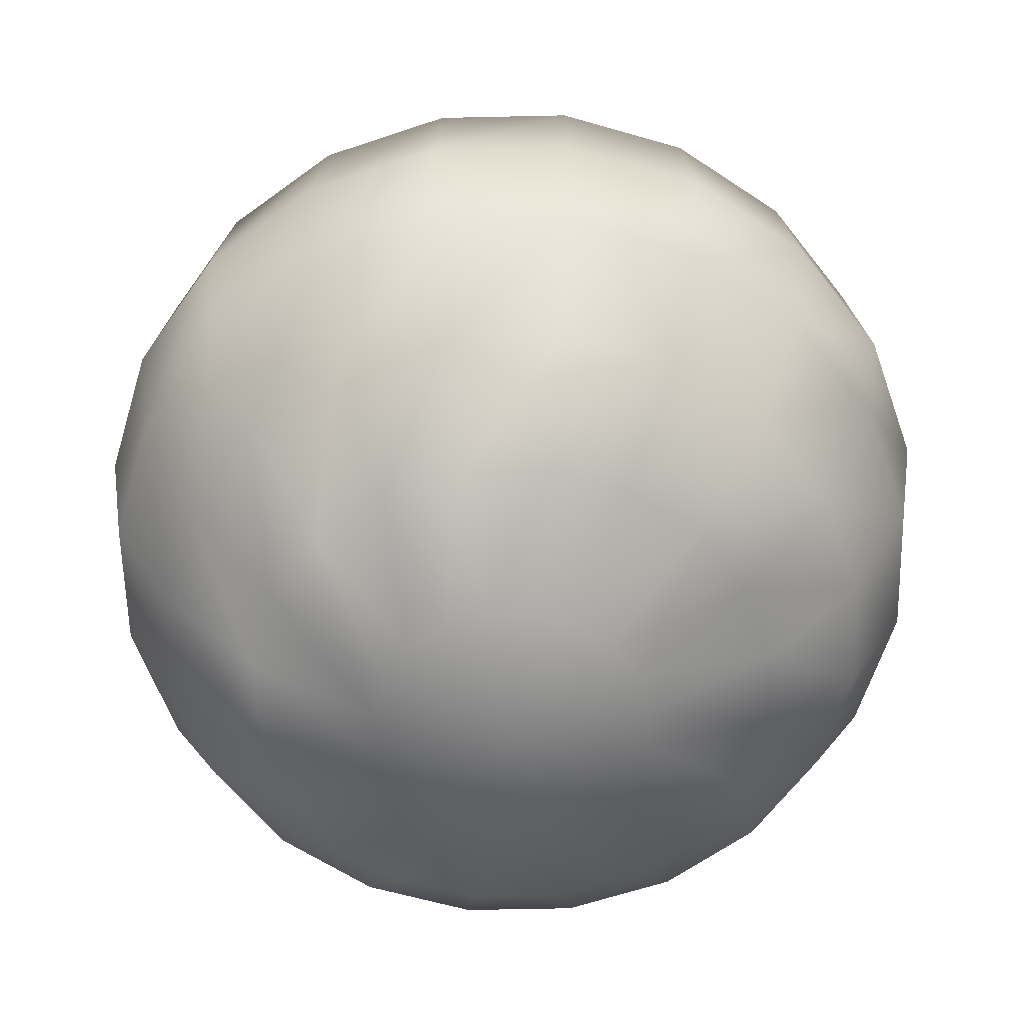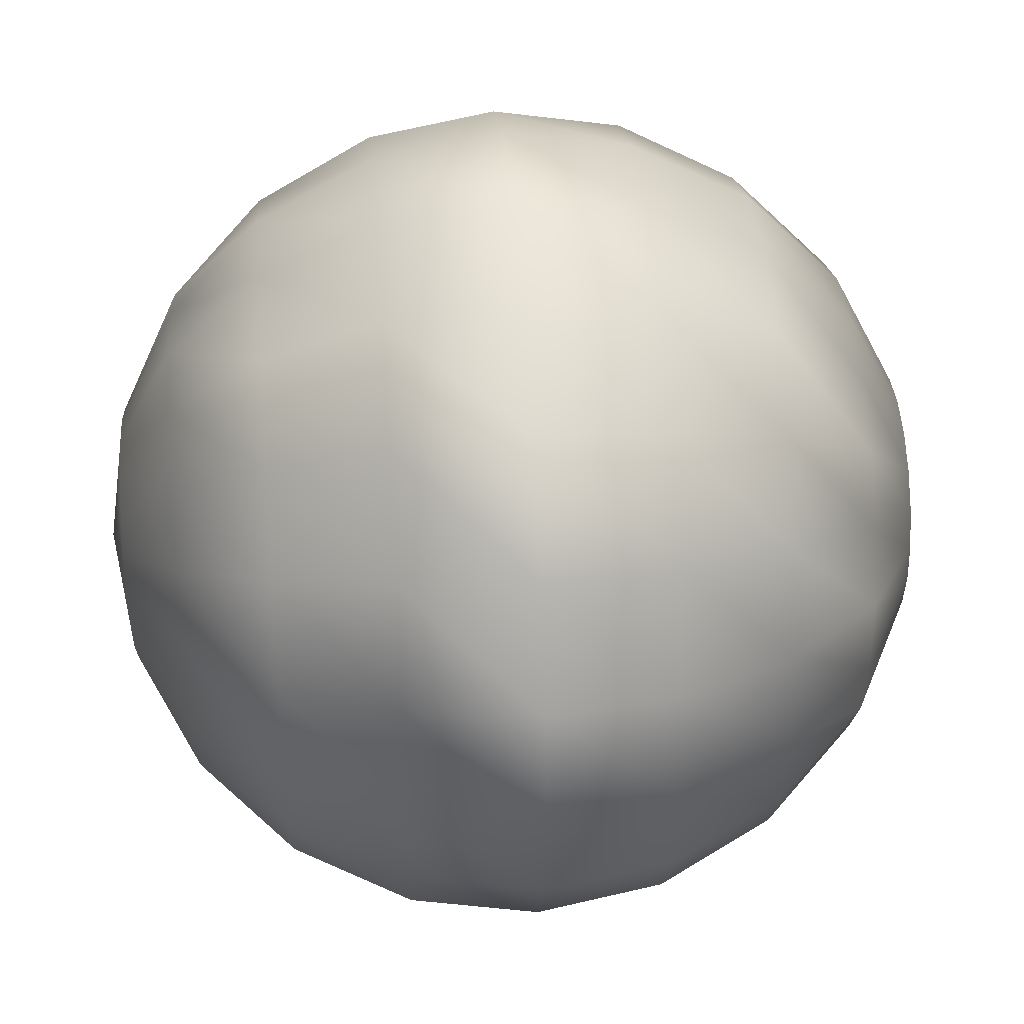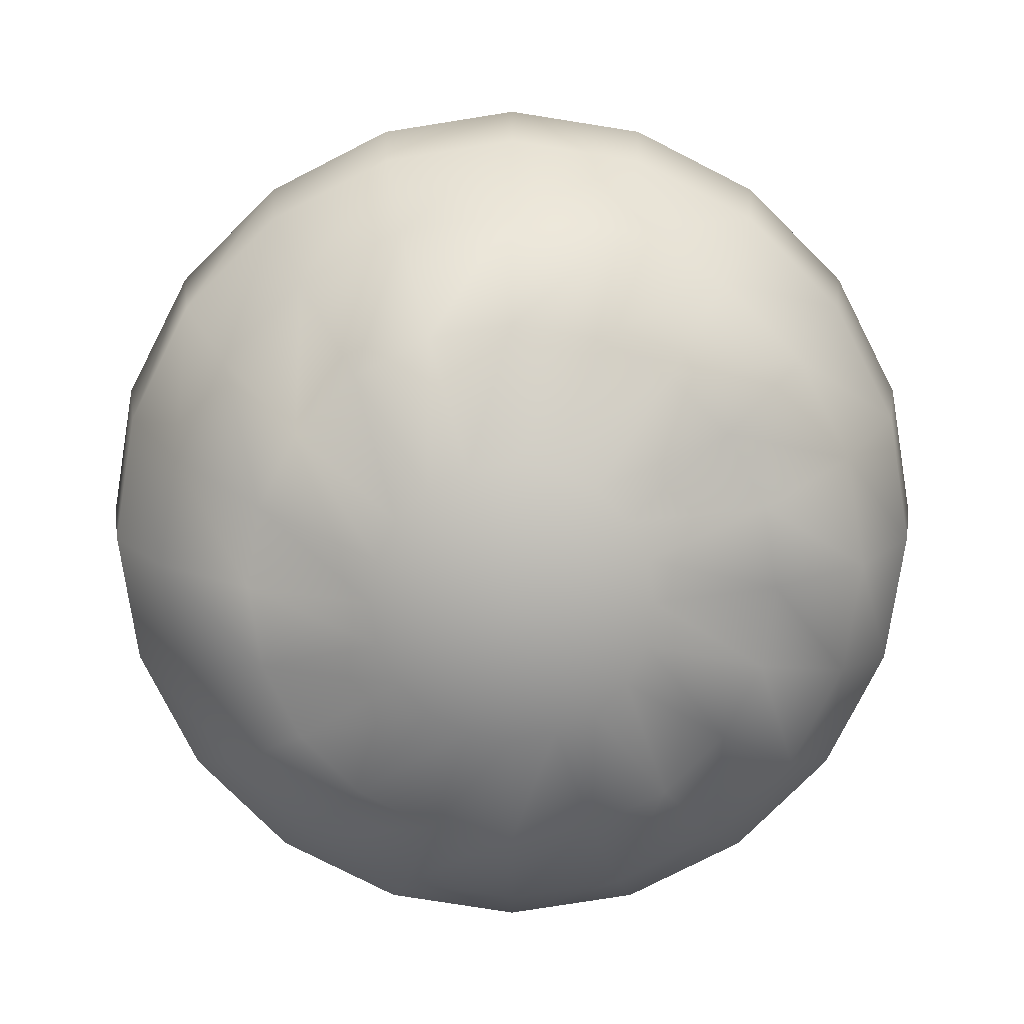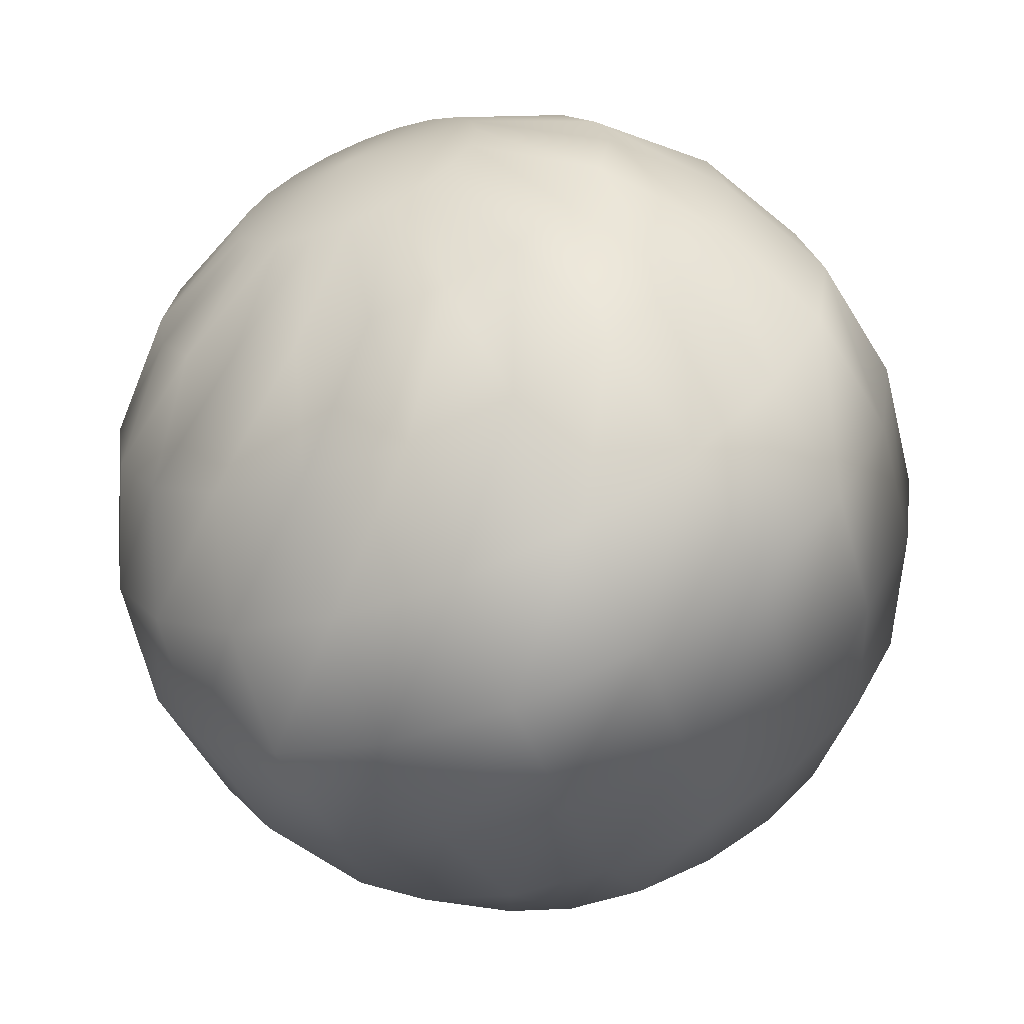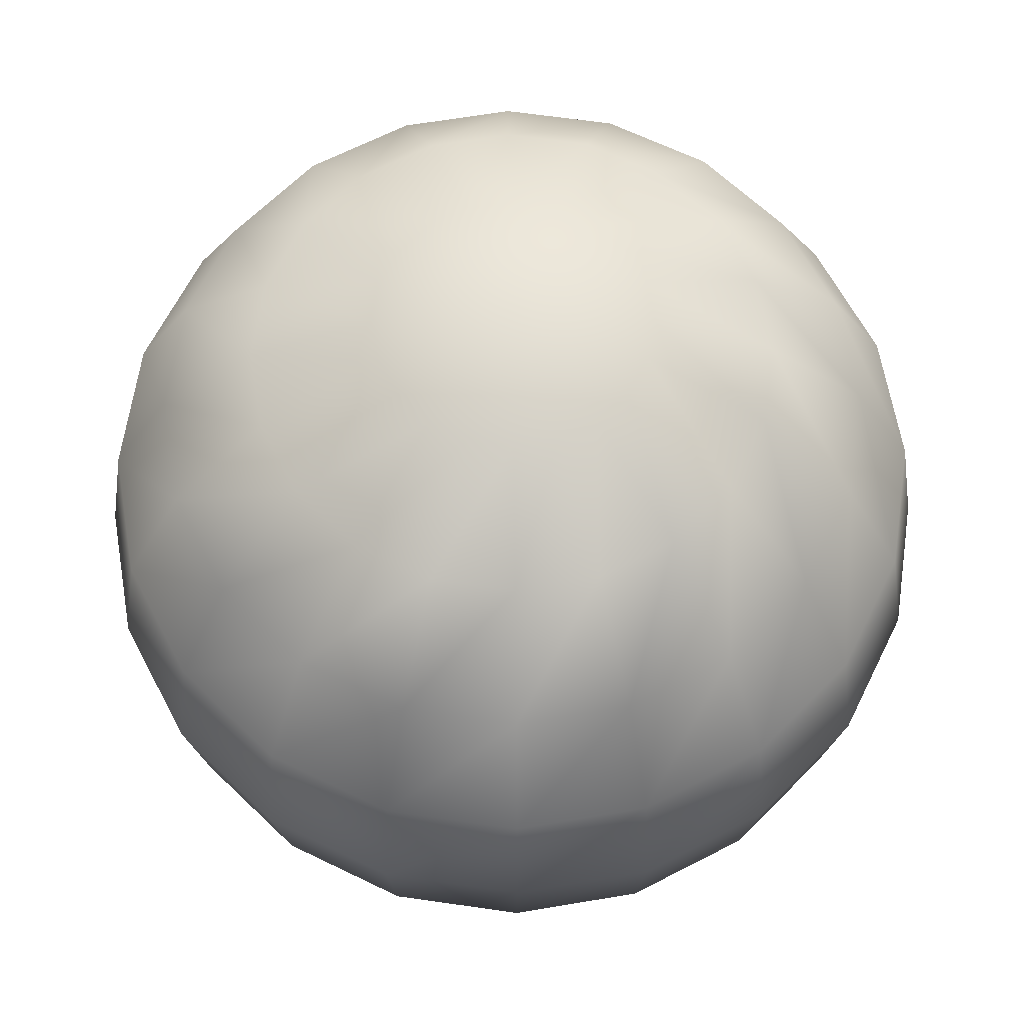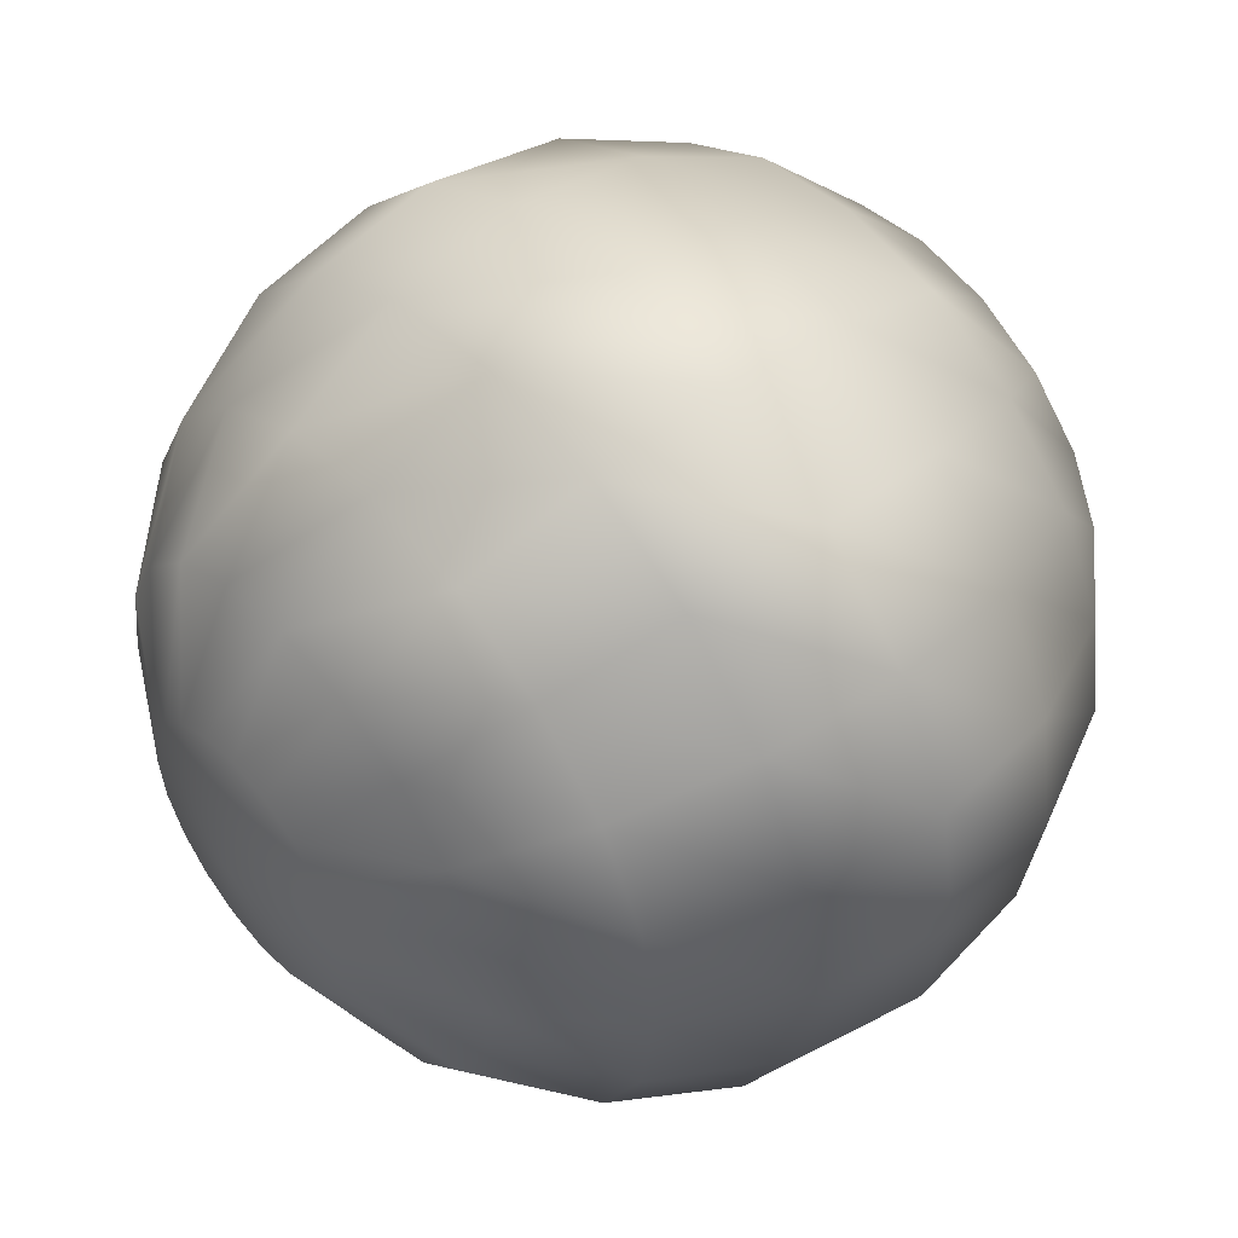
<metadata>
{"format":"obj","ext":"obj","renderer":"f3d","projection":"perspective","resolution":1024,"background":"white","views":[{"elev":-59.3,"azim":-25.7,"up":"+Y"},{"elev":44.8,"azim":-94.5,"up":"+Z"},{"elev":-78.0,"azim":90.0,"up":"+Y"},{"elev":-64.7,"azim":-157.2,"up":"+Z"},{"elev":63.7,"azim":-108.7,"up":"+Y"},{"elev":50.3,"azim":50.1,"up":"+Z"}]}
</metadata>
<code>
o obj1
v 73.47 237.8 23.87
v 77.25 237.8 0
v 139.8 202.3 45.41
v 62.5 237.8 45.41
v 118.9 202.3 86.37
v 45.41 237.8 62.5
v 86.37 202.3 118.9
v 23.87 237.8 73.47
v 45.41 202.3 139.8
v -0 237.8 77.25
v -0 202.3 146.9
v -23.87 237.8 73.47
v -45.41 202.3 139.8
v -45.41 237.8 62.5
v -86.37 202.3 118.9
v -62.5 237.8 45.41
v -118.9 202.3 86.37
v -73.47 237.8 23.87
v -139.8 202.3 45.41
v -77.25 237.8 -0
v -146.9 202.3 -0
v -73.47 237.8 -23.87
v -139.8 202.3 -45.41
v -62.5 237.8 -45.41
v -118.9 202.3 -86.37
v -45.41 237.8 -62.5
v -86.37 202.3 -118.9
v -23.87 237.8 -73.47
v -45.41 202.3 -139.8
v 0 237.8 -77.25
v 0 202.3 -146.9
v 23.87 237.8 -73.47
v 45.41 202.3 -139.8
v 45.41 237.8 -62.5
v 86.37 202.3 -118.9
v 62.5 237.8 -45.41
v 118.9 202.3 -86.37
v 73.47 237.8 -23.87
v 139.8 202.3 -45.41
v 77.25 237.8 0
v 146.9 202.3 0
v 0 250 0
v 0 250 0
v 0 250 0
v 0 250 0
v 0 250 0
v 0 250 0
v 0 250 0
v 0 250 0
v 0 250 0
v 0 250 0
v 0 250 0
v 0 250 0
v 0 250 0
v 0 250 0
v 0 250 0
v 0 250 0
v 0 250 0
v 0 250 0
v 0 250 0
v 0 250 0
v 146.9 202.3 0
v 139.8 -202.3 45.41
v 146.9 -202.3 0
v 73.47 -237.8 23.87
v 118.9 -202.3 86.37
v 62.5 -237.8 45.41
v 86.37 -202.3 118.9
v 45.41 -237.8 62.5
v 45.41 -202.3 139.8
v 23.87 -237.8 73.47
v -0 -202.3 146.9
v -0 -237.8 77.25
v -45.41 -202.3 139.8
v -23.87 -237.8 73.47
v -86.37 -202.3 118.9
v -45.41 -237.8 62.5
v -118.9 -202.3 86.37
v -62.5 -237.8 45.41
v -139.8 -202.3 45.41
v -73.47 -237.8 23.87
v -146.9 -202.3 -0
v -77.25 -237.8 -0
v -139.8 -202.3 -45.41
v -73.47 -237.8 -23.87
v -118.9 -202.3 -86.37
v -62.5 -237.8 -45.41
v -86.37 -202.3 -118.9
v -45.41 -237.8 -62.5
v -45.41 -202.3 -139.8
v -23.87 -237.8 -73.47
v 0 -202.3 -146.9
v 0 -237.8 -77.25
v 45.41 -202.3 -139.8
v 23.87 -237.8 -73.47
v 86.37 -202.3 -118.9
v 45.41 -237.8 -62.5
v 118.9 -202.3 -86.37
v 62.5 -237.8 -45.41
v 139.8 -202.3 -45.41
v 73.47 -237.8 -23.87
v 146.9 -202.3 0
v 77.25 -237.8 0
v 0 -250 0
v 0 -250 0
v 0 -250 0
v 0 -250 0
v 0 -250 0
v 0 -250 0
v 0 -250 0
v 0 -250 0
v 0 -250 0
v 0 -250 0
v 0 -250 0
v 0 -250 0
v 0 -250 0
v 0 -250 0
v 0 -250 0
v 0 -250 0
v 0 -250 0
v 0 -250 0
v 0 -250 0
v 77.25 -237.8 0
v 0 -250 0
v 146.9 0 -202.3
v 77.25 0 -237.8
v 139.8 -77.25 -192.4
v 73.47 77.25 -226.1
v 0 77.25 -237.8
v 139.8 77.25 -192.4
v 0 0 -250
v 73.47 -77.25 -226.1
v 0 -77.25 -237.8
v -62.5 146.9 -192.4
v -118.9 146.9 -163.6
v -73.47 77.25 -226.1
v 0 146.9 -202.3
v -139.8 77.25 -192.4
v 0 -146.9 -202.3
v -62.5 -146.9 -192.4
v -73.47 -77.25 -226.1
v -139.8 -77.25 -192.4
v -118.9 -146.9 -163.6
v -192.4 77.25 -139.8
v -146.9 0 -202.3
v -202.3 0 -146.9
v -237.8 0 -77.25
v -192.4 -77.25 -139.8
v -226.1 77.25 -73.47
v -226.1 -77.25 -73.47
v -237.8 -77.25 -0
v -192.4 -146.9 -62.5
v -226.1 -77.25 73.47
v -202.3 -146.9 -0
v -192.4 -146.9 62.5
v -192.4 146.9 -62.5
v -202.3 146.9 -0
v -192.4 146.9 62.5
v -237.8 77.25 -0
v -226.1 77.25 73.47
v -192.4 77.25 139.8
v -139.8 77.25 192.4
v -202.3 0 146.9
v -146.9 0 202.3
v -192.4 -77.25 139.8
v -237.8 0 77.25
v -139.8 -77.25 192.4
v -73.47 -77.25 226.1
v -0 -77.25 237.8
v -62.5 -146.9 192.4
v -118.9 -146.9 163.6
v -0 -146.9 202.3
v -118.9 146.9 163.6
v -62.5 146.9 192.4
v -0 146.9 202.3
v -73.47 77.25 226.1
v -0 77.25 237.8
v 73.47 77.25 226.1
v -0 0 250
v 139.8 77.25 192.4
v 77.25 0 237.8
v 146.9 0 202.3
v 73.47 -77.25 226.1
v 139.8 -77.25 192.4
v 163.6 -146.9 118.9
v 192.4 -146.9 62.5
v 118.9 -146.9 163.6
v 192.4 -77.25 139.8
v 226.1 -77.25 73.47
v 192.4 -77.25 -139.8
v 163.6 -146.9 -118.9
v 226.1 -77.25 -73.47
v 192.4 -146.9 -62.5
v 118.9 -146.9 -163.6
v 192.4 146.9 -62.5
v 163.6 146.9 -118.9
v 226.1 77.25 -73.47
v 118.9 146.9 -163.6
v 192.4 77.25 -139.8
v 237.8 0 77.25
v 250 0 -0
v 237.8 77.25 0
v 250 0 -0
v 226.1 77.25 73.47
v 237.8 77.25 0
v 237.8 0 -77.25
v 237.8 -77.25 0
v 237.8 -77.25 0
v 118.9 146.9 163.6
v 163.6 146.9 118.9
v 192.4 146.9 62.5
v 192.4 77.25 139.8
v -77.25 0 -237.8
v 62.5 -146.9 -192.4
v 62.5 146.9 -192.4
v 202.3 0 -146.9
v 202.3 -146.9 0
v 202.3 -146.9 0
v 202.3 146.9 0
v 202.3 146.9 0
v 202.3 0 146.9
v 62.5 -146.9 192.4
v 62.5 146.9 192.4
v -77.25 0 237.8
v -163.6 -146.9 118.9
v -163.6 146.9 118.9
v -250 0 -0
v -163.6 -146.9 -118.9
v -163.6 146.9 -118.9
f 1 2 3
f 4 1 5
f 6 4 7
f 8 6 9
f 10 8 11
f 12 10 13
f 14 12 15
f 16 14 17
f 18 16 19
f 20 18 21
f 22 20 23
f 24 22 25
f 26 24 27
f 28 26 29
f 30 28 31
f 32 30 33
f 34 32 35
f 36 34 37
f 38 36 39
f 40 38 41
f 1 42 2
f 4 43 1
f 6 44 4
f 8 45 6
f 10 46 8
f 12 47 10
f 14 48 12
f 16 49 14
f 18 50 16
f 20 51 18
f 22 52 20
f 24 53 22
f 26 54 24
f 28 55 26
f 30 56 28
f 32 57 30
f 34 58 32
f 36 59 34
f 38 60 36
f 40 61 38
f 2 62 3
f 1 3 5
f 4 5 7
f 6 7 9
f 8 9 11
f 10 11 13
f 12 13 15
f 14 15 17
f 16 17 19
f 18 19 21
f 20 21 23
f 22 23 25
f 24 25 27
f 26 27 29
f 28 29 31
f 30 31 33
f 32 33 35
f 34 35 37
f 36 37 39
f 38 39 41
f 63 64 65
f 66 63 67
f 68 66 69
f 70 68 71
f 72 70 73
f 74 72 75
f 76 74 77
f 78 76 79
f 80 78 81
f 82 80 83
f 84 82 85
f 86 84 87
f 88 86 89
f 90 88 91
f 92 90 93
f 94 92 95
f 96 94 97
f 98 96 99
f 100 98 101
f 102 100 103
f 103 101 104
f 101 99 105
f 99 97 106
f 97 95 107
f 95 93 108
f 93 91 109
f 91 89 110
f 89 87 111
f 87 85 112
f 85 83 113
f 83 81 114
f 81 79 115
f 79 77 116
f 77 75 117
f 75 73 118
f 73 71 119
f 71 69 120
f 69 67 121
f 67 65 122
f 65 123 124
f 64 123 65
f 63 65 67
f 66 67 69
f 68 69 71
f 70 71 73
f 72 73 75
f 74 75 77
f 76 77 79
f 78 79 81
f 80 81 83
f 82 83 85
f 84 85 87
f 86 87 89
f 88 89 91
f 90 91 93
f 92 93 95
f 94 95 97
f 96 97 99
f 98 99 101
f 100 101 103
f 125 126 127
f 128 129 126
f 130 128 125
f 126 131 132
f 126 132 127
f 129 131 126
f 128 126 125
f 131 133 132
f 134 135 136
f 29 27 134
f 31 29 137
f 137 134 129
f 135 138 136
f 27 135 134
f 29 134 137
f 134 136 129
f 139 140 92
f 141 142 140
f 133 141 139
f 140 143 90
f 140 90 92
f 142 143 140
f 141 140 139
f 143 88 90
f 138 144 145
f 146 147 148
f 145 146 142
f 144 149 146
f 144 146 145
f 147 150 148
f 146 148 142
f 149 147 146
f 150 151 152
f 151 153 154
f 152 154 84
f 154 155 82
f 151 154 152
f 153 155 154
f 154 82 84
f 155 80 82
f 156 157 149
f 23 21 156
f 21 19 157
f 157 158 159
f 157 159 149
f 21 157 156
f 19 158 157
f 158 160 159
f 161 162 163
f 163 164 165
f 160 161 166
f 166 163 153
f 162 164 163
f 164 167 165
f 161 163 166
f 163 165 153
f 168 169 170
f 171 170 76
f 170 172 74
f 167 168 171
f 169 172 170
f 170 74 76
f 172 72 74
f 168 170 171
f 173 174 162
f 15 13 173
f 13 11 174
f 174 175 176
f 174 176 162
f 13 174 173
f 11 175 174
f 175 177 176
f 177 178 179
f 178 180 181
f 179 181 169
f 181 182 183
f 178 181 179
f 180 182 181
f 181 183 169
f 182 184 183
f 185 186 66
f 187 185 68
f 184 188 187
f 188 189 185
f 186 63 66
f 185 66 68
f 188 185 187
f 189 186 185
f 190 127 191
f 192 190 193
f 191 194 98
f 193 191 100
f 127 194 191
f 190 191 193
f 194 96 98
f 191 98 100
f 195 196 197
f 39 37 195
f 37 35 196
f 196 198 199
f 196 199 197
f 37 196 195
f 35 198 196
f 198 130 199
f 200 201 189
f 202 197 203
f 204 205 200
f 203 206 207
f 201 208 189
f 197 206 203
f 205 201 200
f 206 192 207
f 209 210 180
f 7 5 209
f 5 3 210
f 210 211 212
f 210 212 180
f 5 210 209
f 3 211 210
f 211 204 212
f 136 138 213
f 129 136 131
f 213 145 141
f 131 213 133
f 138 145 213
f 136 213 131
f 145 142 141
f 213 141 133
f 214 139 94
f 127 132 194
f 194 214 96
f 132 133 214
f 139 92 94
f 132 214 194
f 214 94 96
f 133 139 214
f 35 33 198
f 33 31 215
f 215 137 128
f 198 215 130
f 33 215 198
f 31 137 215
f 137 129 128
f 215 128 130
f 199 130 216
f 216 125 190
f 197 199 206
f 206 216 192
f 130 125 216
f 125 127 190
f 199 216 206
f 216 190 192
f 186 217 63
f 218 193 102
f 207 192 218
f 189 208 186
f 217 64 63
f 193 100 102
f 192 193 218
f 208 217 186
f 41 39 219
f 211 220 204
f 219 195 202
f 3 62 211
f 39 195 219
f 220 205 204
f 195 197 202
f 62 220 211
f 212 204 221
f 180 212 182
f 182 221 184
f 221 200 188
f 204 200 221
f 212 221 182
f 221 188 184
f 200 189 188
f 183 184 222
f 169 183 172
f 222 187 70
f 172 222 72
f 184 187 222
f 183 222 172
f 187 68 70
f 222 70 72
f 175 223 177
f 223 209 178
f 11 9 175
f 9 7 223
f 223 178 177
f 209 180 178
f 9 223 175
f 7 209 223
f 224 179 168
f 164 224 167
f 162 176 164
f 176 177 224
f 179 169 168
f 224 168 167
f 176 224 164
f 177 179 224
f 165 167 225
f 153 165 155
f 225 171 78
f 155 225 80
f 167 171 225
f 165 225 155
f 171 76 78
f 225 78 80
f 226 173 161
f 158 226 160
f 19 17 158
f 17 15 226
f 173 162 161
f 226 161 160
f 17 226 158
f 15 173 226
f 159 160 227
f 149 159 147
f 227 166 151
f 147 227 150
f 160 166 227
f 159 227 147
f 166 153 151
f 227 151 150
f 148 150 228
f 142 148 143
f 228 152 86
f 143 228 88
f 150 152 228
f 148 228 143
f 152 84 86
f 228 86 88
f 229 156 144
f 135 229 138
f 27 25 135
f 25 23 229
f 156 149 144
f 229 144 138
f 25 229 135
f 23 156 229

</code>
